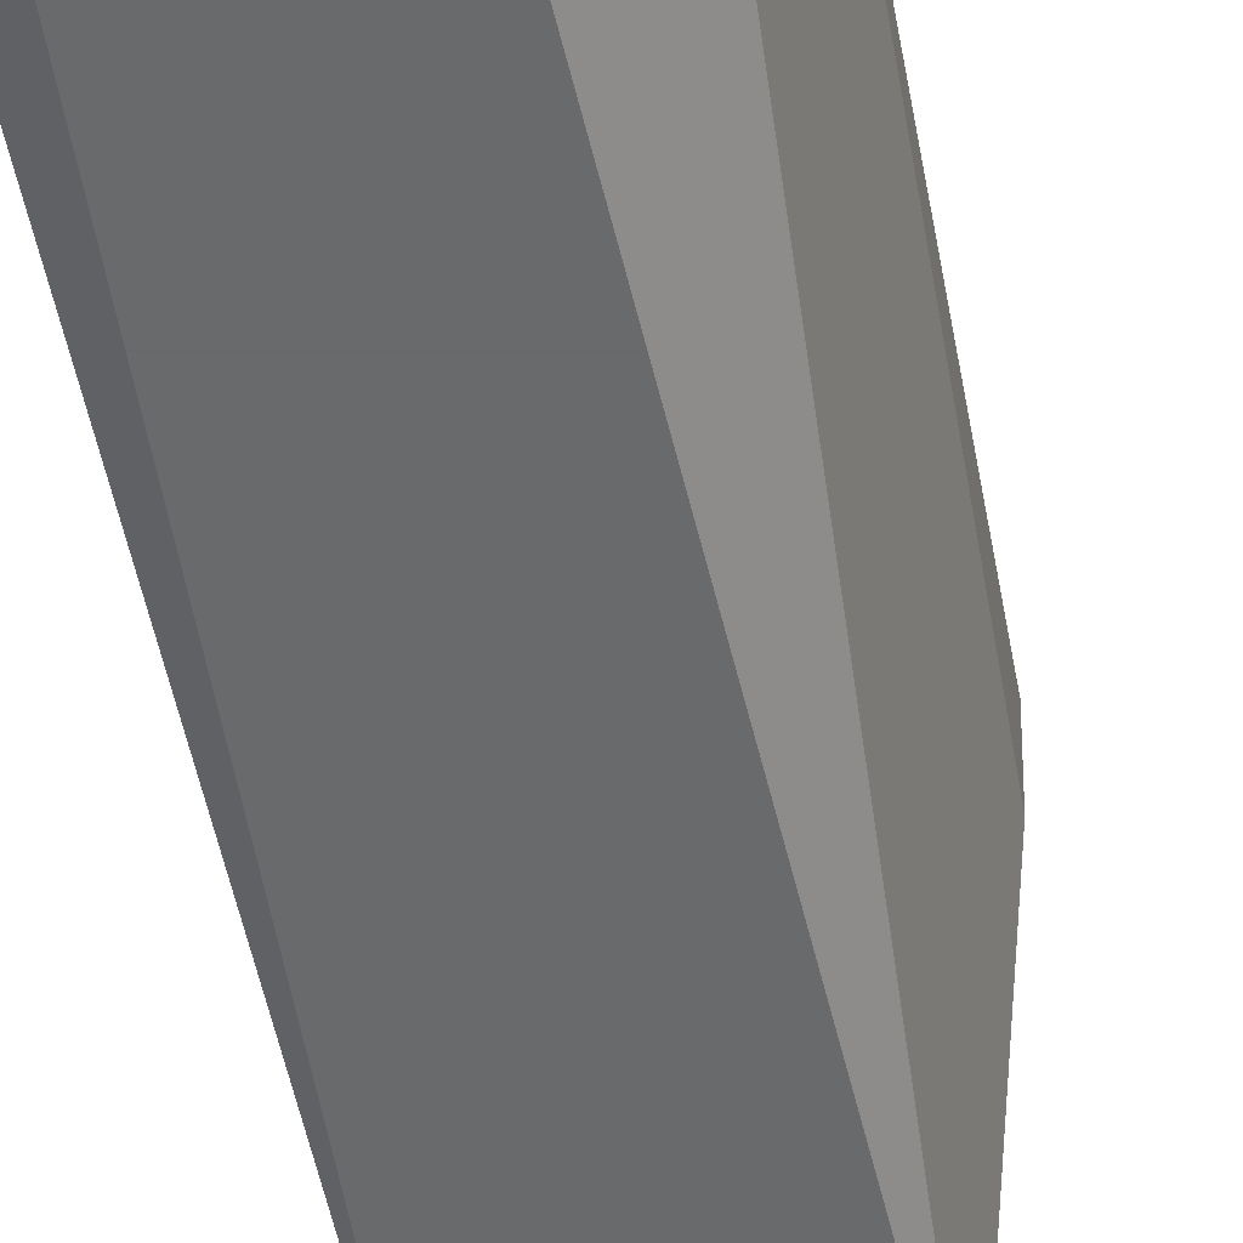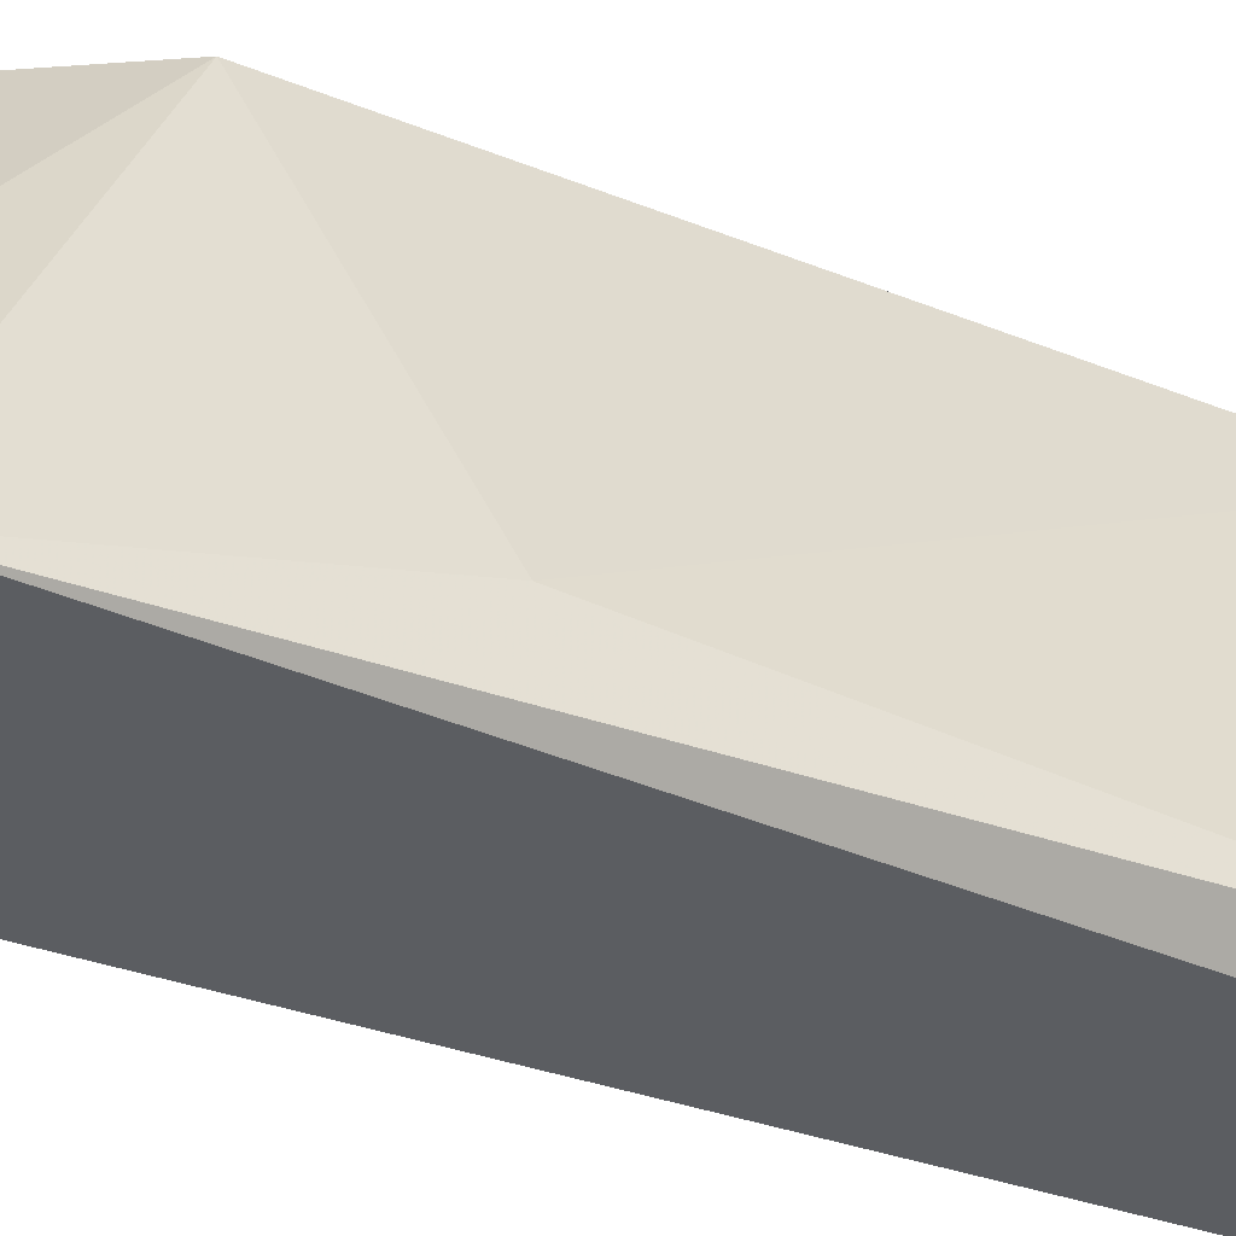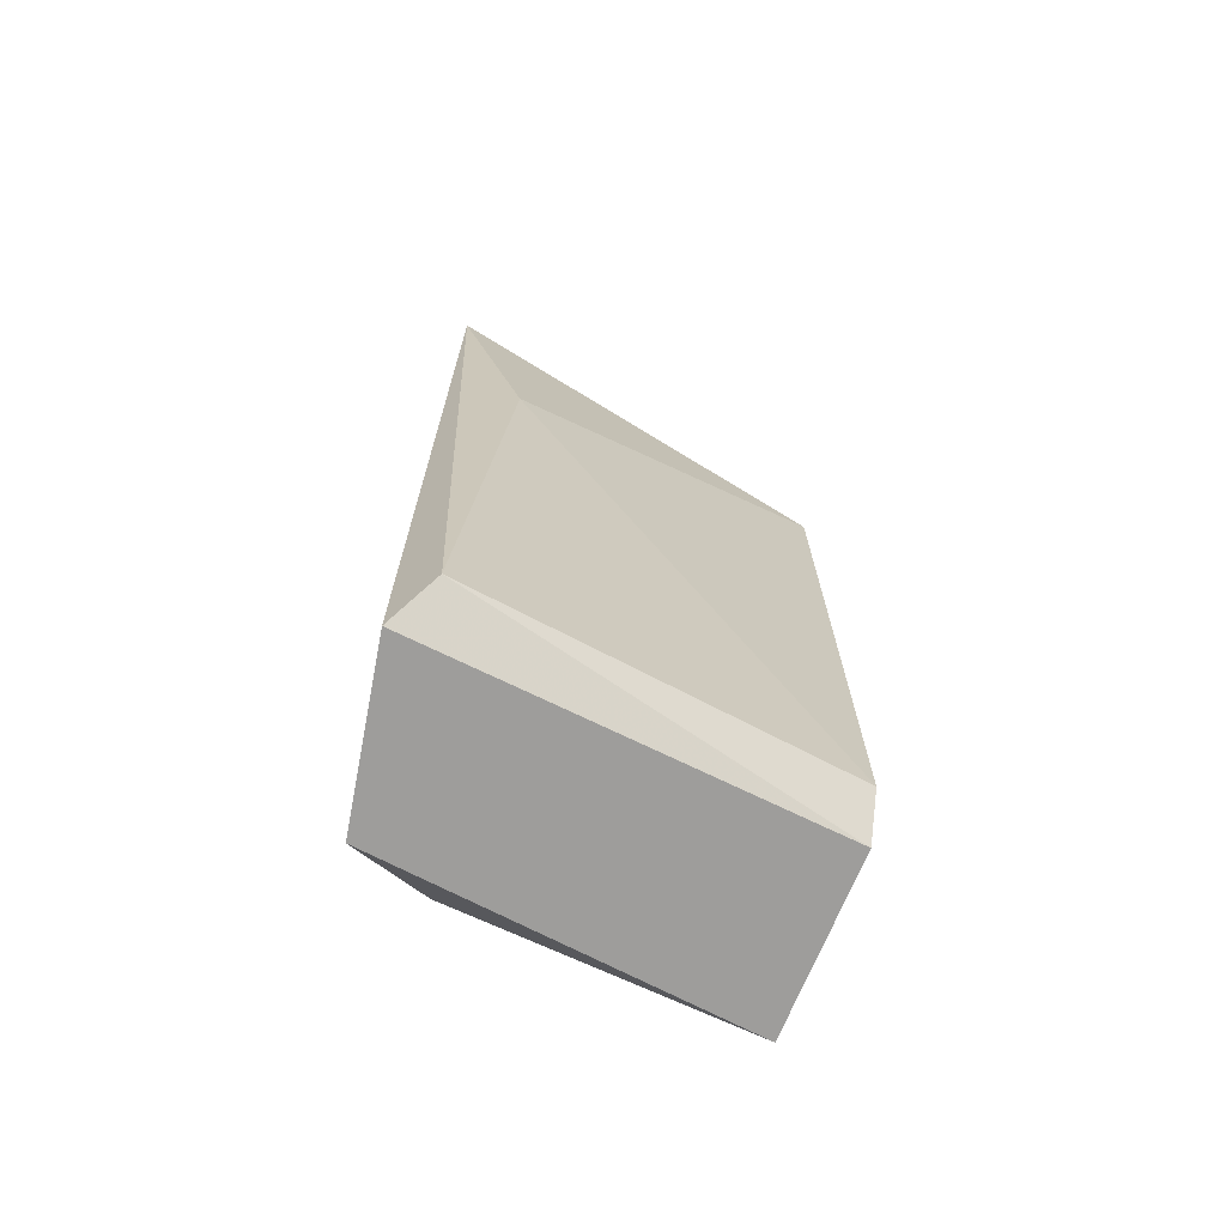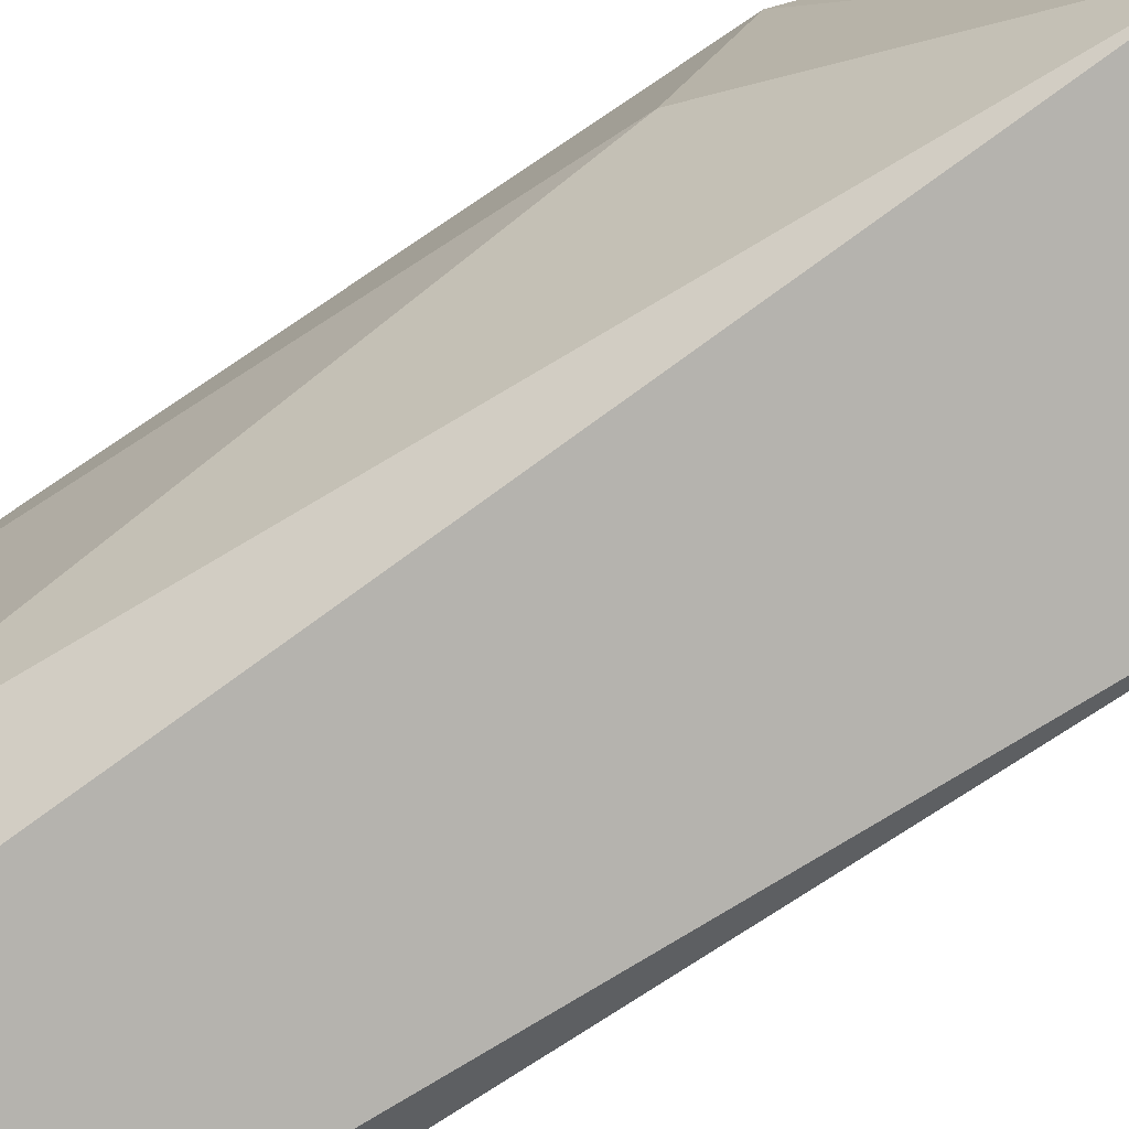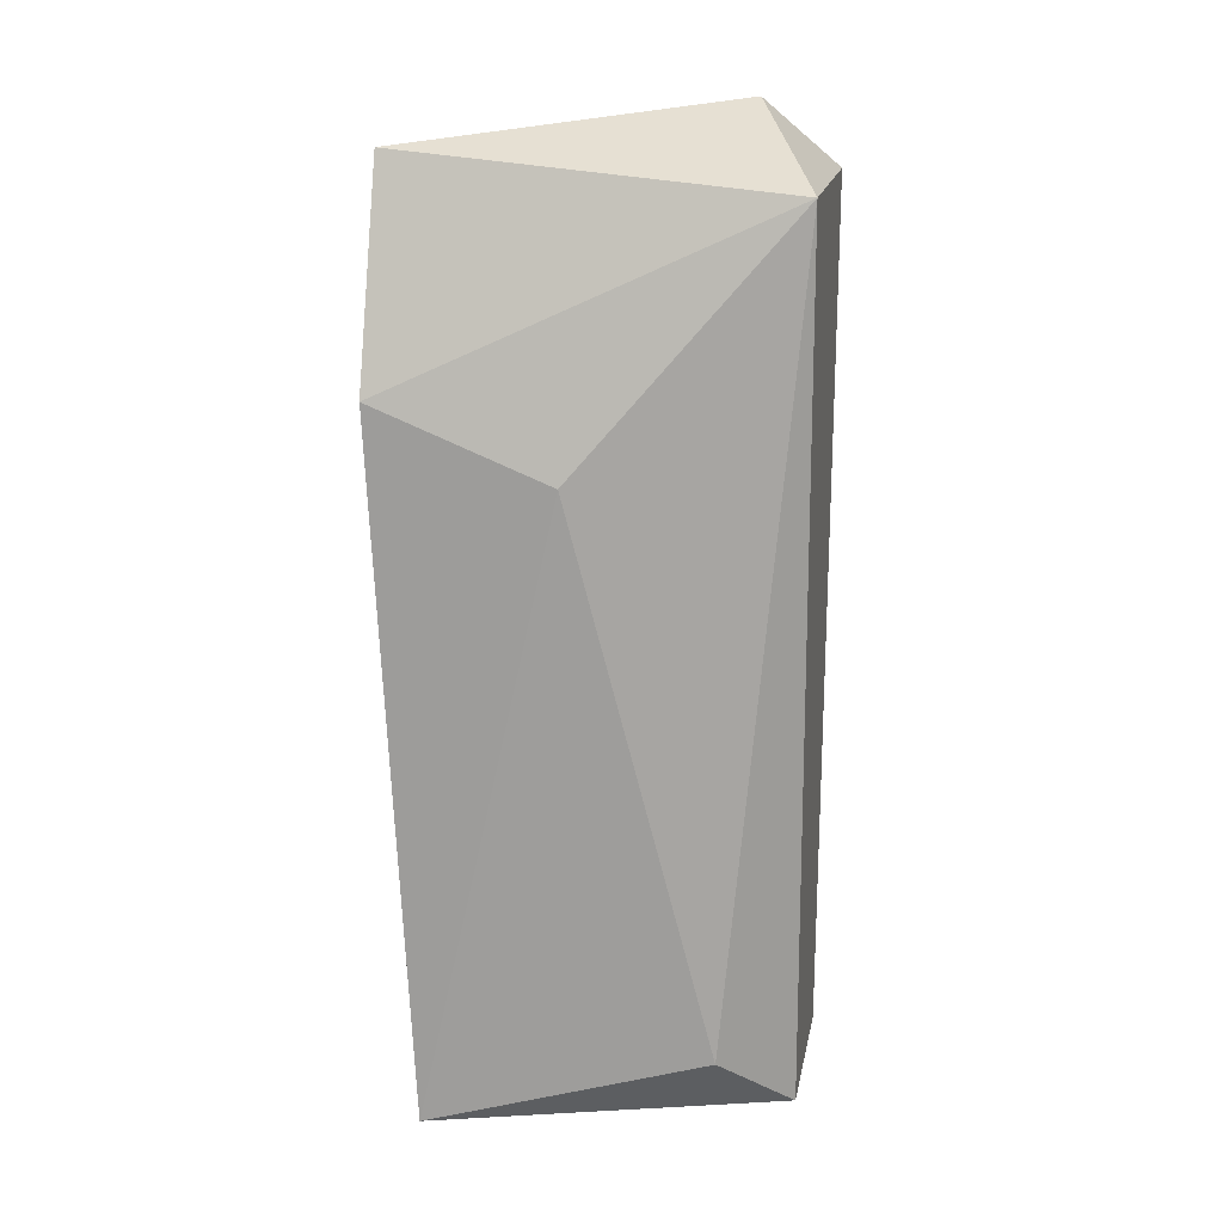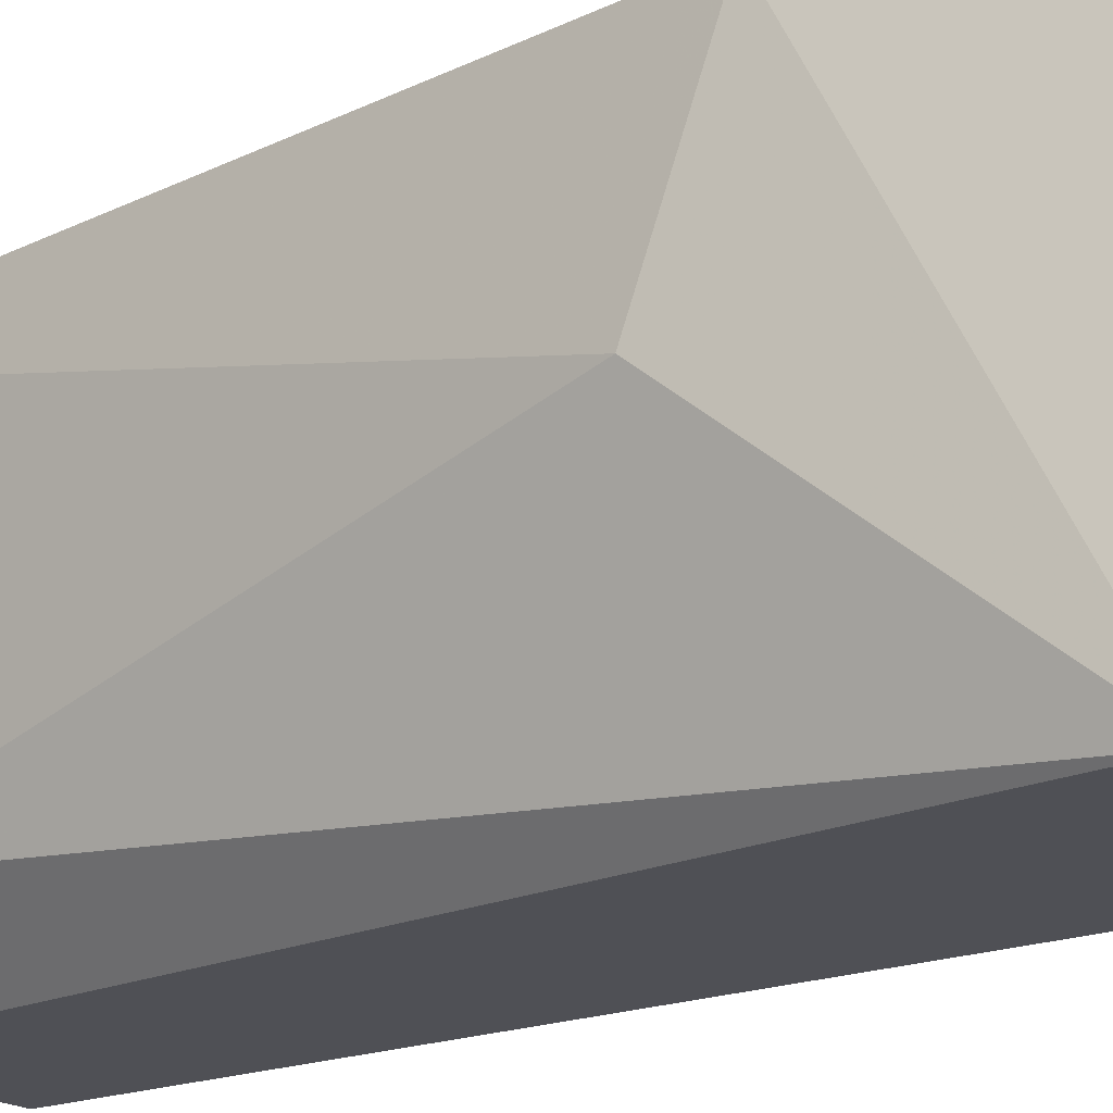
<metadata>
{"format":"obj","ext":"obj","renderer":"f3d","projection":"perspective","resolution":1024,"background":"white","views":[{"elev":-52.9,"azim":-169.1,"up":"+Y"},{"elev":-35.5,"azim":61.8,"up":"+Y"},{"elev":-70.6,"azim":79.1,"up":"+Z"},{"elev":-79.9,"azim":-56.5,"up":"+Y"},{"elev":17.4,"azim":-79.4,"up":"+Z"},{"elev":-19.3,"azim":-51.7,"up":"+Y"}]}
</metadata>
<code>
v -0.02471 -0.0232 0.01019
v -0.02598 -0.02384 0.001651
v -0.0244 -0.02384 0.001651
v -0.02534 -0.02036 0.001651
v -0.02692 -0.02036 0.007974
v -0.02629 -0.02384 0.009554
v -0.02503 -0.02036 0.007974
v -0.02692 -0.02067 0.001651
v -0.02408 -0.02384 0.009554
v -0.02629 -0.02036 0.009871
v -0.02408 -0.02352 0.001968
v -0.02661 -0.0232 0.002285
v -0.02692 -0.02194 0.007342
v -0.02503 -0.02036 0.001968
v -0.02408 -0.0232 0.007025
f 9 3 11
f 2 6 12
f 8 2 12
f 8 12 13
f 6 5 13
f 11 4 14
f 12 6 13
f 4 7 14
f 11 14 15
f 3 4 11
f 5 8 13
f 7 5 10
f 2 3 6
f 6 1 10
f 5 6 10
f 7 1 9
f 6 3 9
f 1 6 9
f 5 4 8
f 4 2 8
f 4 5 7
f 3 2 4
f 14 7 15
f 7 9 15
f 1 7 10
f 9 11 15

</code>
